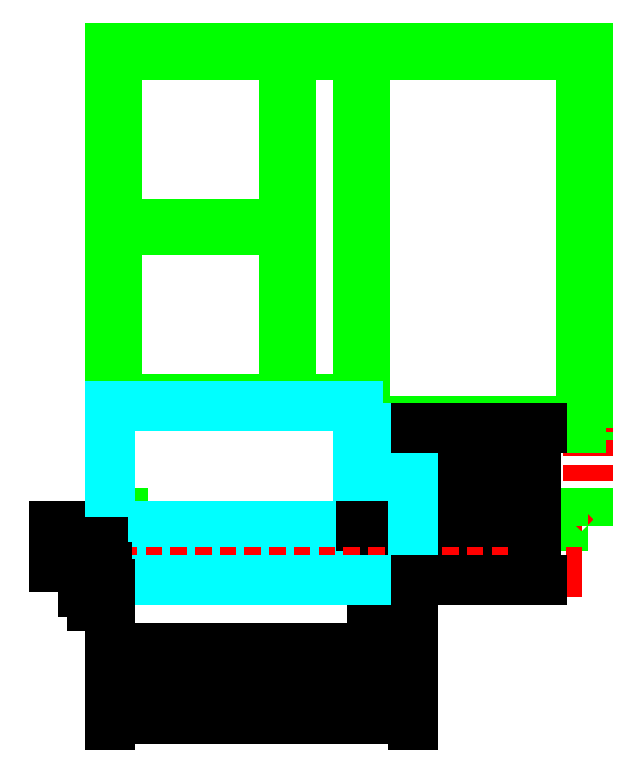
<metadata>
{"format":"dxf","ext":"dxf","renderer":"ezdxf+matplotlib","layout":"modelspace","background":"white","min_lineweight":24,"dpi":150}
</metadata>
<code>
0
SECTION
2
ENTITIES
0
LINE
8
novo stanje
10
9470
20
1940
11
4920
21
1940
0
LINE
8
novo stanje
10
4920
20
1940
11
4920
21
9470
0
LINE
8
novo stanje
10
5060
20
4980
11
5060
21
9470
0
LINE
8
novo stanje
10
5060
20
1937
11
5060
21
9470
0
LINE
8
novo stanje
10
9470
20
2080
11
4920
21
2080
0
LINE
8
postojece stanje
10
4920
20
4980
11
-8.248e-13
21
4980
0
LINE
8
postojece stanje
10
5060
20
5120
11
-7.819e-13
21
5120
0
LINE
8
kontura
10
-1.16e-12
20
0
11
9470
21
0
0
LINE
8
kontura
10
0
20
4980
11
0
21
1.16e-12
0
LINE
8
novo stanje
10
9470
20
9470
11
9470
21
1940
0
LINE
8
kontura
10
9470
20
1940
11
9470
21
-2.319e-12
0
LINE
8
novo stanje
10
9330
20
1940
11
9330
21
9470
0
LINE
8
postojece stanje
10
4920
20
2780
11
990
21
2780
0
LINE
8
postojece stanje
10
5060
20
2920
11
990
21
2920
0
LINE
8
postojece stanje
10
1130
20
2780
11
1130
21
5120
0
LINE
8
postojece stanje
10
990
20
2780
11
990
21
5120
0
LINE
8
novo stanje
10
9470
20
9330
11
5060
21
9330
0
LINE
8
novo stanje
10
5060
20
9330
11
-2.572e-14
21
9330
0
LINE
8
novo stanje
10
5.799e-13
20
9470
11
5060
21
9470
0
LINE
8
novo stanje
10
5060
20
9470
11
9470
21
9470
0
LINE
8
postojece stanje
10
9470
20
5780
11
5060
21
5780
0
LINE
8
postojece stanje
10
5060
20
5920
11
9470
21
5920
0
LINE
8
postojece stanje
10
3450
20
7970
11
5060
21
7970
0
LINE
8
postojece stanje
10
5060
20
7830
11
3450
21
7830
0
LINE
8
novo stanje
10
3450
20
7830
11
3450
21
9470
0
LINE
8
novo stanje
10
3590
20
7830
11
3590
21
9470
0
LINE
8
novo stanje
10
3450
20
5120
11
3450
21
7830
0
LWPOLYLINE
8
novo stanje
90
    4
70
    1
43
0
10
9470
20
0
10
9220
20
0
10
9220
20
250
10
9470
20
250
0
LWPOLYLINE
8
novo stanje
90
    4
70
    1
43
0
10
0
20
0
10
250
20
0
10
250
20
250
10
0
20
250
0
LINE
8
postojece stanje
10
140
20
9470
11
140
21
4980
0
LINE
8
postojece stanje
10
0
20
9470
11
0
21
4980
0
LINE
8
postojece stanje
10
9470
20
1940
11
4920
21
1940
0
LINE
8
postojece stanje
10
4920
20
1940
11
4920
21
9470
0
LINE
8
postojece stanje
10
5060
20
1937
11
5060
21
9470
0
LINE
8
postojece stanje
10
9470
20
2080
11
4920
21
2080
0
LINE
8
postojece stanje
10
9470
20
9470
11
9470
21
1940
0
LINE
8
postojece stanje
10
9330
20
1940
11
9330
21
9470
0
LINE
8
postojece stanje
10
9470
20
9330
11
5060
21
9330
0
LINE
8
postojece stanje
10
5060
20
9330
11
-2.572e-14
21
9330
0
LINE
8
postojece stanje
10
5.799e-13
20
9470
11
5060
21
9470
0
LINE
8
postojece stanje
10
5060
20
9470
11
9470
21
9470
0
DIMENSION
8
postojece stanje dimenzije
2
*D1
10
9470
20
13000
30
0
11
4735
21
1.319e+04
31
0
70
   33
71
    5
3
Standard
53
0
210
0
220
0
230
1
13
0
23
9470
33
0
14
9470
24
9470
34
0
0
DIMENSION
8
postojece stanje dimenzije
2
*D2
10
13000
20
9470
30
0
11
1.281e+04
21
5705
31
0
70
   33
71
    5
3
Standard
53
0
210
0
220
0
230
1
13
9470
23
1940
33
0
14
9470
24
9470
34
0
0
DIMENSION
8
postojece stanje dimenzije
2
*D3
10
9470
20
-2000
30
0
11
7195
21
-1812
31
0
70
   33
71
    5
3
Standard
53
0
210
0
220
0
230
1
13
4920
23
1940
33
0
14
9470
24
1940
34
0
0
DIMENSION
8
postojece stanje dimenzije
2
*D4
10
4920
20
-2000
30
0
11
2955
21
-1812
31
0
70
   33
71
    5
3
Standard
53
0
210
0
220
0
230
1
13
990
23
2780
33
0
14
4920
24
2780
34
0
0
DIMENSION
8
postojece stanje dimenzije
2
*D5
10
990
20
-2000
30
0
11
495
21
-1812
31
0
70
   33
71
    5
3
Standard
53
0
210
0
220
0
230
1
13
0
23
4980
33
0
14
990
24
4980
34
0
0
DIMENSION
8
postojece stanje dimenzije
2
*D6
10
-4000
20
9470
30
0
11
-4188
21
7225
31
0
70
   33
71
    5
3
Standard
53
0
210
0
220
0
230
1
13
0
23
4980
33
0
14
0
24
9470
34
0
0
DIMENSION
8
novo stanje dimenzije
2
*D7
10
14000
20
9470
30
0
11
1.381e+04
21
4735
31
0
70
   33
71
    5
3
Standard
53
0
210
0
220
0
230
1
13
9470
23
0
33
0
14
9470
24
9470
34
0
0
DIMENSION
8
novo stanje dimenzije
2
*D8
10
-1.466e-12
20
-3000
30
0
11
4735
21
-2812
31
0
70
   33
71
    5
3
Standard
53
0
210
0
220
0
230
1
13
9470
23
0
33
0
14
-9.148e-13
24
0
34
0
0
DIMENSION
8
novo stanje dimenzije
2
*D9
10
-5000
20
9470
30
0
11
-5188
21
4735
31
0
70
   33
71
    5
3
Standard
53
0
210
0
220
0
230
1
13
-9.148e-13
23
0
33
0
14
0
24
9470
34
0
0
LINE
8
novo stanje
10
-7.225e-13
20
2380
11
5060
21
2380
0
DIMENSION
8
novo stanje dimenzije
2
*D10
10
-3000
20
9470
30
0
11
-3188
21
5925
31
0
70
   33
71
    5
3
Standard
53
0
210
0
220
0
230
1
13
-7.225e-13
23
2380
33
0
14
0
24
9470
34
0
0
LINE
8
novo stanje
10
-1
20
2520
11
5060
21
2520
0
LINE
8
novo stanje
10
140
20
9470
11
140
21
4965
0
LINE
8
novo stanje
10
0
20
9470
11
-5.511e-16
21
4977
0
LINE
8
novo stanje
10
-5.511e-16
20
4977
11
-7.225e-13
21
2380
0
LINE
8
novo stanje
10
140
20
4965
11
140
21
2380
0
LINE
8
postojece stanje
10
3450
20
7830
11
3450
21
9470
0
LINE
8
postojece stanje
10
3590
20
7830
11
3590
21
9470
0
LINE
8
postojece stanje
10
3450
20
5120
11
3450
21
7830
0
LINE
8
postojece stanje
10
3590
20
4980
11
3590
21
7830
0
DIMENSION
8
novo stanje dimenzije
2
*D11
10
-3000
20
7.348e-13
30
0
11
-3188
21
1190
31
0
70
   33
71
    5
3
Standard
53
0
210
0
220
0
230
1
13
-7.225e-13
23
2380
33
0
14
0
24
0
34
0
0
DIMENSION
8
novo stanje dimenzije
2
*D12
10
-1000
20
1940
30
0
11
-1188
21
2160
31
0
70
   33
71
    5
3
Standard
53
0
210
0
220
0
230
1
13
4920
23
2380
33
0
14
4920
24
1940
34
0
0
DIMENSION
8
novo stanje dimenzije
2
*D13
10
-1000
20
1.45e-12
30
0
11
-1188
21
970
31
0
70
   33
71
    5
3
Standard
53
0
210
0
220
0
230
1
13
4920
23
1940
33
0
14
4920
24
0
34
0
0
DIMENSION
8
novo stanje dimenzije
2
*D14
10
-2000
20
9330
30
0
11
-2188
21
5925
31
0
70
   33
71
    5
3
Standard
53
0
210
0
220
0
230
1
13
-6.836e-13
23
2520
33
0
14
-1.717e-17
24
9330
34
0
0
DIMENSION
8
novo stanje dimenzije
2
*D15
10
-1478
20
5985
30
0
11
-1665
21
7658
31
0
70
   33
71
    5
3
Standard
53
0
210
0
220
0
230
1
13
-1.717e-17
23
9330
33
0
14
-4.275e-16
24
5985
34
0
0
DIMENSION
8
novo stanje dimenzije
2
*D16
10
-1478
20
2520
30
0
11
-1665
21
4192
31
0
70
   33
71
    5
3
Standard
53
0
210
0
220
0
230
1
13
-4.422e-16
23
5865
33
0
14
-6.836e-13
24
2520
34
0
0
LINE
8
novo stanje
10
3590
20
5985
11
-6.328e-13
21
5985
0
LINE
8
novo stanje
10
3590
20
5865
11
-6.622e-13
21
5865
0
LINE
8
novo stanje
10
3590
20
4979
11
3590
21
7830
0
LINE
8
novo stanje
10
3590
20
4979
11
3590
21
2520
0
LINE
8
novo stanje
10
3450
20
4979
11
3450
21
5120
0
LINE
8
novo stanje
10
3450
20
4979
11
3450
21
2520
0
LINE
8
novo stanje
10
-7.225e-13
20
2380
11
0
21
0
0
DIMENSION
8
novo stanje dimenzije
2
*D17
10
4920
20
-2045
30
0
11
2460
21
-1857
31
0
70
   33
71
    5
3
Standard
53
0
210
0
220
0
230
1
13
-7.225e-13
23
2380
33
0
14
4920
24
2380
34
0
0
LINE
8
novo stanje
10
0
20
0
11
4920
21
0
0
LINE
8
novo stanje
10
4920
20
1940
11
4920
21
0
0
LINE
8
stepeniste
10
-3.307e-14
20
0
11
4920
21
0
0
LINE
8
stepeniste
10
4920
20
1940
11
4920
21
3.307e-14
0
LINE
8
stepeniste
10
-4.96e-14
20
-270
11
5190
21
-270
0
LINE
8
stepeniste
10
5190
20
1940
11
5190
21
-270
0
LINE
8
stepeniste
10
-9.92e-14
20
-540
11
5460
21
-540
0
LINE
8
stepeniste
10
5460
20
1940
11
5460
21
-540
0
LINE
8
stepeniste
10
-1.488e-13
20
-810
11
5730
21
-810
0
LINE
8
stepeniste
10
5730
20
1940
11
5730
21
-810
0
DIMENSION
8
stepeniste dimenzije
2
*D18
10
-993
20
-810
30
0
11
-1181
21
-405
31
0
70
   33
71
    5
3
Standard
53
0
210
0
220
0
230
1
13
-1.16e-12
23
0
33
0
14
-1.309e-12
24
-810
34
0
0
DIMENSION
8
stepeniste dimenzije
2
*D19
10
-543.6
20
-810
30
0
11
-731.1
21
-675
31
0
70
   33
71
    5
3
Standard
53
0
210
0
220
0
230
1
13
-1.259e-12
23
-540
33
0
14
-1.488e-13
24
-810
34
0
0
DIMENSION
8
stepeniste dimenzije
2
*D20
10
5190
20
-2418
30
0
11
2595
21
-2231
31
0
70
   33
71
    5
3
Standard
53
0
210
0
220
0
230
1
13
-4.96e-14
23
-270
33
0
14
5190
24
-270
34
0
0
DIMENSION
8
stepeniste dimenzije
2
*D21
10
5460
20
-2855
30
0
11
2730
21
-2668
31
0
70
   33
71
    5
3
Standard
53
0
210
0
220
0
230
1
13
-9.92e-14
23
-540
33
0
14
5460
24
-540
34
0
0
DIMENSION
8
stepeniste dimenzije
2
*D22
10
5730
20
-3431
30
0
11
2865
21
-3243
31
0
70
   33
71
    5
3
Standard
53
0
210
0
220
0
230
1
13
-1.488e-13
23
-810
33
0
14
5730
24
-810
34
0
0
DIMENSION
8
stepeniste dimenzije
2
*D23
10
6392
20
1940
30
0
11
6205
21
970
31
0
70
   33
71
    5
3
Standard
53
0
210
0
220
0
230
1
13
4920
23
0
33
0
14
4920
24
1940
34
0
0
DIMENSION
8
stepeniste dimenzije
2
*D24
10
6914
20
1940
30
0
11
6727
21
835
31
0
70
   33
71
    5
3
Standard
53
0
210
0
220
0
230
1
13
5190
23
-270
33
0
14
5190
24
1940
34
0
0
DIMENSION
8
stepeniste dimenzije
2
*D25
10
7394
20
1940
30
0
11
7206
21
700
31
0
70
   33
71
    5
3
Standard
53
0
210
0
220
0
230
1
13
5460
23
-540
33
0
14
5460
24
1940
34
0
0
DIMENSION
8
stepeniste dimenzije
2
*D26
10
7884
20
1940
30
0
11
7696
21
565
31
0
70
   33
71
    5
3
Standard
53
0
210
0
220
0
230
1
13
5730
23
-810
33
0
14
5730
24
1940
34
0
0
LINE
8
stepeniste
10
-1.488e-13
20
-810
11
-7.225e-13
21
2380
0
LINE
8
stepeniste
10
-7.225e-13
20
2380
11
4920
21
2380
0
LINE
8
stepeniste
10
4920
20
2380
11
4920
21
1940
0
LINE
8
stepeniste
10
4920
20
1940
11
5730
21
1940
0
LINE
8
kontura
10
-1.328e-12
20
-915
11
9470
21
-915
0
DIMENSION
8
kontura
2
*D27
10
-132.8
20
-915
30
0
11
-320.3
21
-862.5
31
0
70
   33
71
    5
3
Standard
53
0
210
0
220
0
230
1
13
-1.488e-13
23
-810
33
0
14
-1.328e-12
24
-915
34
0
0
DIMENSION
8
novo stanje dimenzije
2
*D28
10
9470
20
-2038
30
0
11
7195
21
-1851
31
0
70
   33
71
    5
3
Standard
53
0
210
0
220
0
230
1
13
4920
23
1940
33
0
14
9470
24
1940
34
0
0
LINE
8
stepeniste
10
-1.984e-13
20
-1080
11
6000
21
-1080
0
DIMENSION
8
stepeniste dimenzije
2
*D29
10
6000
20
-3825
30
0
11
3000
21
-3637
31
0
70
   33
71
    5
3
Standard
53
0
210
0
220
0
230
1
13
-1.984e-13
23
-1080
33
0
14
6000
24
-1080
34
0
0
LINE
8
stepeniste
10
6000
20
1940
11
6000
21
-1080
0
DIMENSION
8
stepeniste
2
*D30
10
8440
20
1940
30
0
11
8253
21
430
31
0
70
   33
71
    5
3
Standard
53
0
210
0
220
0
230
1
13
6000
23
-1080
33
0
14
6000
24
1940
34
0
0
DIMENSION
8
kontura
2
*D31
10
-348.2
20
-1080
30
0
11
-535.7
21
-997.5
31
0
70
   33
71
    5
3
Standard
53
0
210
0
220
0
230
1
13
-1.681e-13
23
-915
33
0
14
-1.984e-13
24
-1080
34
0
0
ENDSEC
0
EOF

</code>
